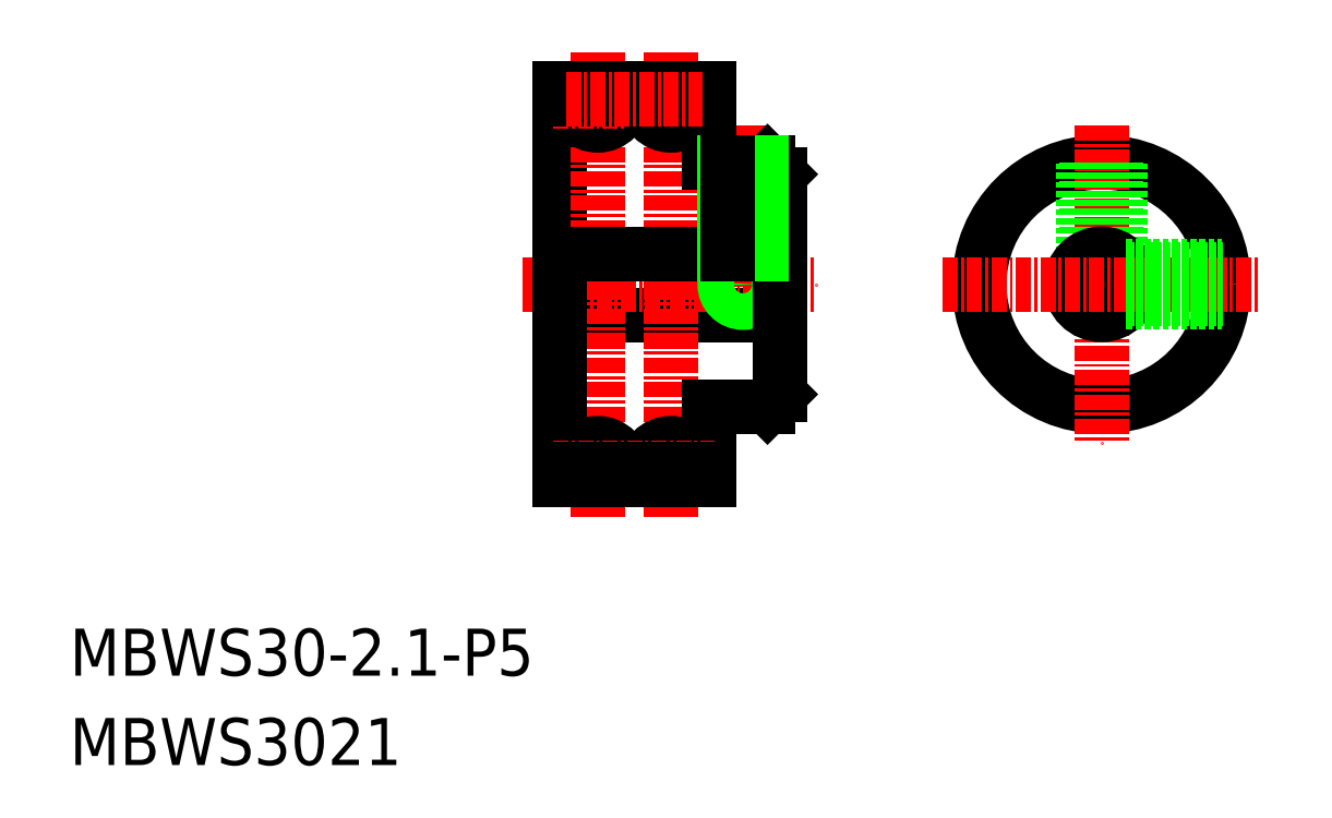
<metadata>
{"format":"dxf","ext":"dxf","renderer":"ezdxf+matplotlib","layout":"modelspace","background":"white","min_lineweight":24,"dpi":150}
</metadata>
<code>
0
SECTION
2
ENTITIES
0
TEXT
8
0
10
0
20
7.31
30
0
40
3.847
1
MBWS30-2.1-P5
0
TEXT
8
0
10
0
20
0
30
0
40
3.847
1
MBWS3021
0
LINE
8
0
10
58.07
20
48.33
30
0
11
58.07
21
39.33
31
0
0
LINE
8
0
10
40.07
20
39.33
30
0
11
40.07
21
55.33
31
0
0
LINE
8
CENTER
10
43.17
20
39.33
30
0
11
43.17
21
58.33
31
0
0
LINE
8
CENTER
10
49.17
20
39.33
30
0
11
49.17
21
58.33
31
0
0
LINE
8
CENTER
10
55.07
20
52.33
30
0
11
55.07
21
34.83
31
0
0
LINE
8
0
10
40.07
20
36.83
30
0
11
58.07
21
36.83
31
0
0
LINE
8
0
10
52.27
20
29.33
30
0
11
57.07
21
29.33
31
0
0
LINE
8
CENTER
10
37.07
20
39.33
30
0
11
61.07
21
39.33
31
0
0
LINE
8
CENTER
10
49.17
20
39.33
30
0
11
49.17
21
20.33
31
0
0
LINE
8
CENTER
10
43.17
20
39.33
30
0
11
43.17
21
20.33
31
0
0
LINE
8
0
10
40.07
20
39.33
30
0
11
40.07
21
23.33
31
0
0
LINE
8
0
10
40.07
20
23.33
30
0
11
41.07
21
23.33
31
0
0
LINE
8
0
10
51.27
20
23.33
30
0
11
52.27
21
23.33
31
0
0
LINE
8
0
10
52.27
20
23.33
30
0
11
52.27
21
29.33
31
0
0
LINE
8
0
10
57.07
20
29.33
30
0
11
58.07
21
30.33
31
0
0
CIRCLE
8
0
10
55.07
20
39.33
30
0
40
1.23
0
CIRCLE
8
0
10
55.07
20
39.33
30
0
40
1.5
0
LINE
8
0
10
58.07
20
30.33
30
0
11
58.07
21
39.33
31
0
0
LINE
8
0
10
52.27
20
49.33
30
0
11
57.07
21
49.33
31
0
0
LINE
8
0
10
40.07
20
41.83
30
0
11
58.07
21
41.83
31
0
0
ARC
8
0
10
43.17
20
54.43
30
0
40
2.1
50
180
51
0
0
LINE
8
CENTER
10
39.57
20
54.33
30
0
11
52.77
21
54.33
31
0
0
LINE
8
0
10
41.07
20
54.43
30
0
11
41.07
21
55.33
31
0
0
LINE
8
0
10
40.07
20
55.33
30
0
11
41.07
21
55.33
31
0
0
ARC
8
0
10
49.17
20
54.43
30
0
40
2.1
50
180
51
0
0
LINE
8
0
10
52.27
20
55.33
30
0
11
52.27
21
49.33
31
0
0
LINE
8
0
10
51.27
20
54.43
30
0
11
51.27
21
55.33
31
0
0
LINE
8
0
10
45.27
20
54.43
30
0
11
45.27
21
55.33
31
0
0
LINE
8
0
10
47.07
20
54.43
30
0
11
47.07
21
55.33
31
0
0
LINE
8
0
10
45.27
20
55.33
30
0
11
47.07
21
55.33
31
0
0
LINE
8
0
10
51.27
20
55.33
30
0
11
52.27
21
55.33
31
0
0
LINE
8
0
10
57.07
20
49.33
30
0
11
58.07
21
48.33
31
0
0
LINE
8
0
10
56.3
20
49.33
30
0
11
56.3
21
41.83
31
0
0
LINE
8
0
10
56.57
20
49.33
30
0
11
56.57
21
41.83
31
0
0
LINE
8
0
10
53.57
20
49.33
30
0
11
53.57
21
41.83
31
0
0
LINE
8
0
10
53.84
20
49.33
30
0
11
53.84
21
41.83
31
0
0
CIRCLE
8
0
10
84.39
20
39.33
30
0
40
10
0
LINE
8
CENTER
10
84.39
20
52.33
30
0
11
84.39
21
26.33
31
0
0
LINE
8
0
10
85.62
20
49.25
30
0
11
85.62
21
41.51
31
0
0
LINE
8
0
10
85.89
20
49.22
30
0
11
85.89
21
41.33
31
0
0
LINE
8
0
10
82.89
20
49.22
30
0
11
82.89
21
41.33
31
0
0
LINE
8
0
10
83.16
20
49.25
30
0
11
83.16
21
41.51
31
0
0
CIRCLE
8
0
10
84.39
20
39.33
30
0
40
2.5
0
LINE
8
CENTER
10
71.39
20
39.33
30
0
11
97.39
21
39.33
31
0
0
LINE
8
0
10
86.56
20
40.56
30
0
11
94.31
21
40.56
31
0
0
LINE
8
0
10
86.56
20
38.1
30
0
11
94.31
21
38.1
31
0
0
LINE
8
0
10
86.39
20
37.83
30
0
11
94.27
21
37.83
31
0
0
LINE
8
0
10
86.39
20
40.83
30
0
11
94.27
21
40.83
31
0
0
LINE
8
CENTER
10
40.57
20
54.43
30
0
11
51.77
21
54.43
31
0
0
ARC
8
0
10
43.17
20
24.23
30
0
40
2.1
50
0
51
180
0
ARC
8
0
10
49.17
20
24.23
30
0
40
2.1
50
0
51
180
0
LINE
8
CENTER
10
39.57
20
24.33
30
0
11
52.77
21
24.33
31
0
0
LINE
8
CENTER
10
40.57
20
24.23
30
0
11
51.77
21
24.23
31
0
0
LINE
8
0
10
51.27
20
24.23
30
0
11
51.27
21
23.33
31
0
0
LINE
8
0
10
45.27
20
24.23
30
0
11
45.27
21
23.33
31
0
0
LINE
8
0
10
47.07
20
24.23
30
0
11
47.07
21
23.33
31
0
0
LINE
8
0
10
41.07
20
24.23
30
0
11
41.07
21
23.33
31
0
0
ENDSEC
0
EOF

</code>
